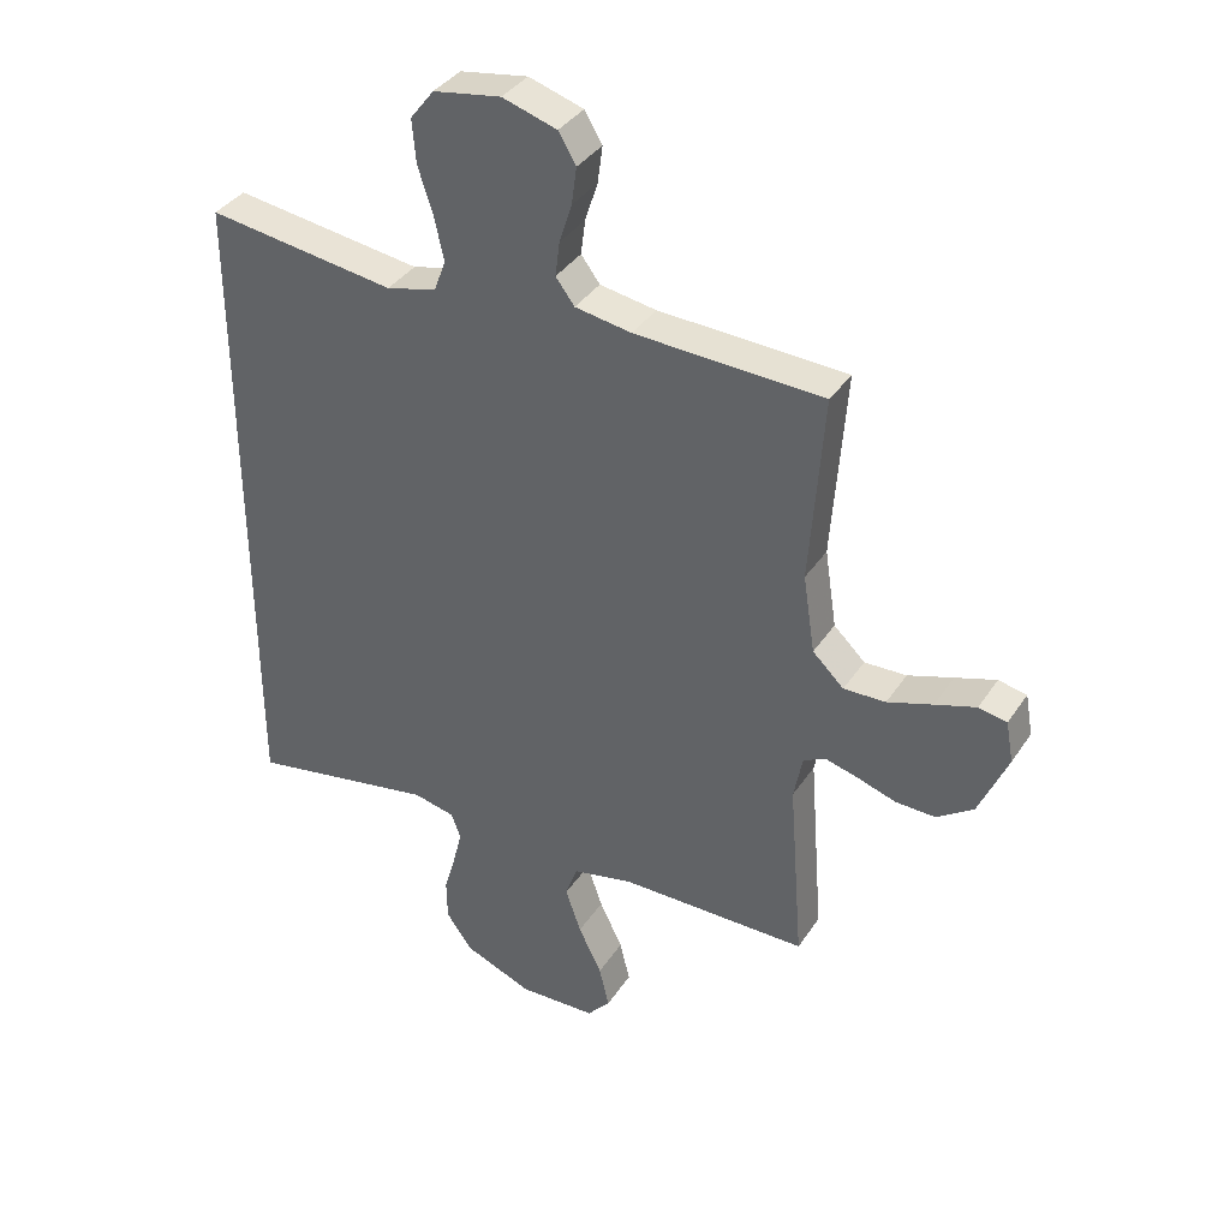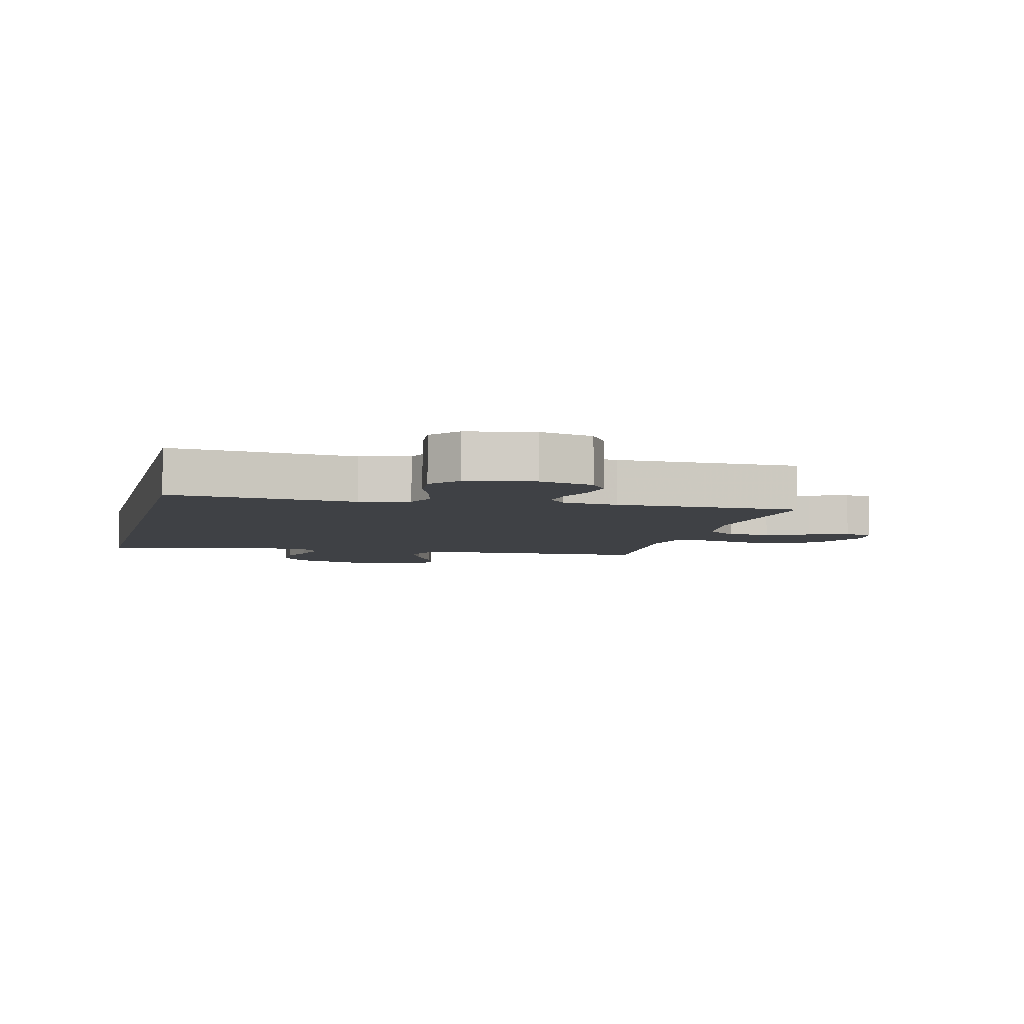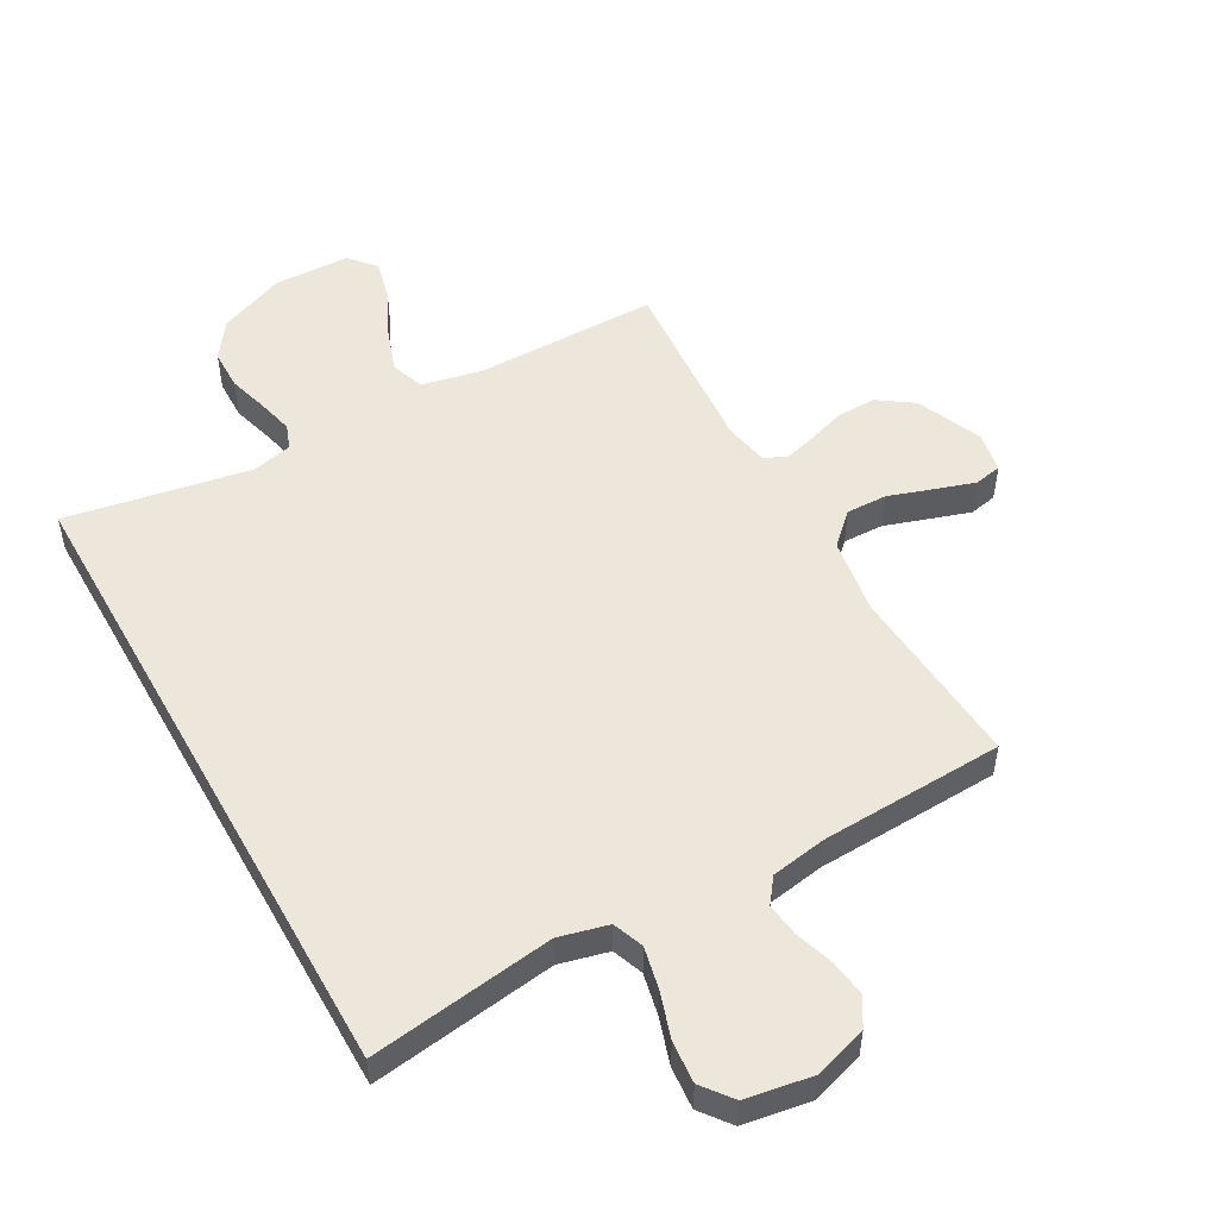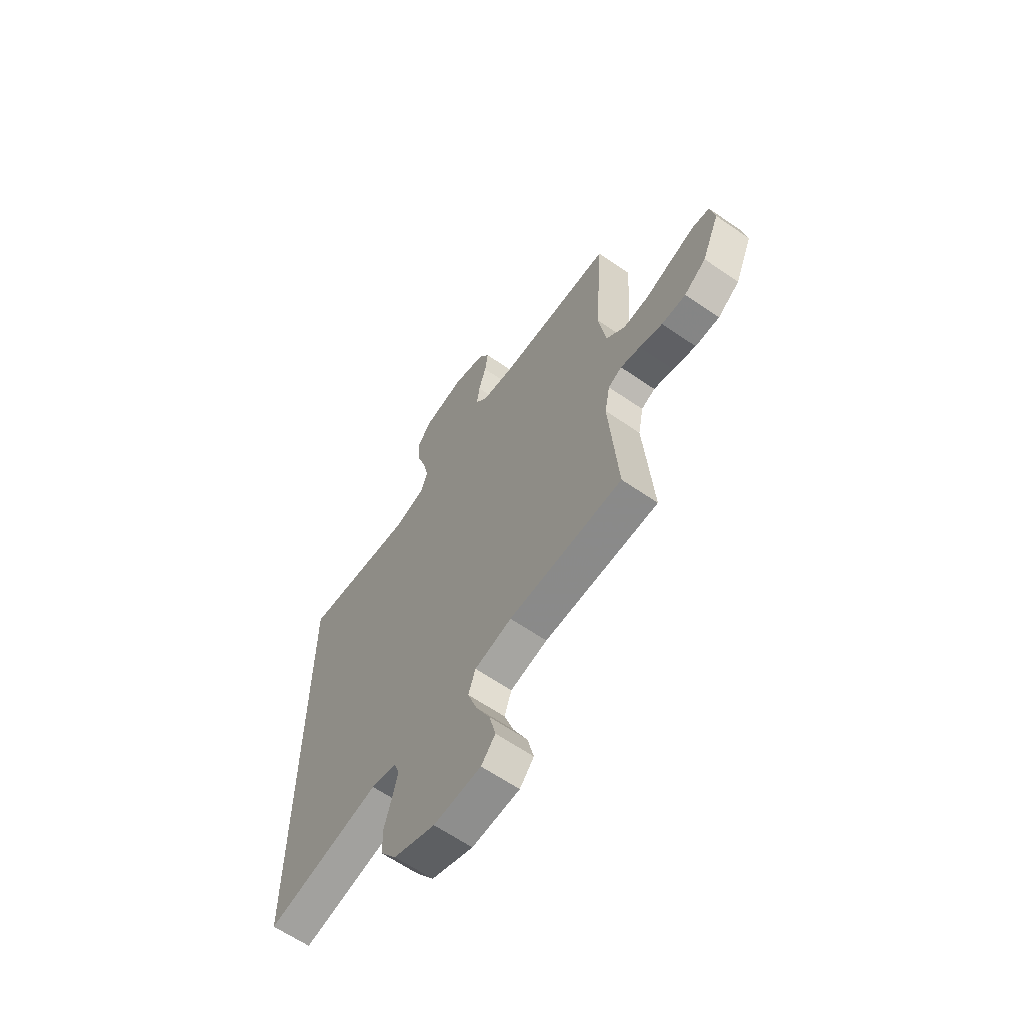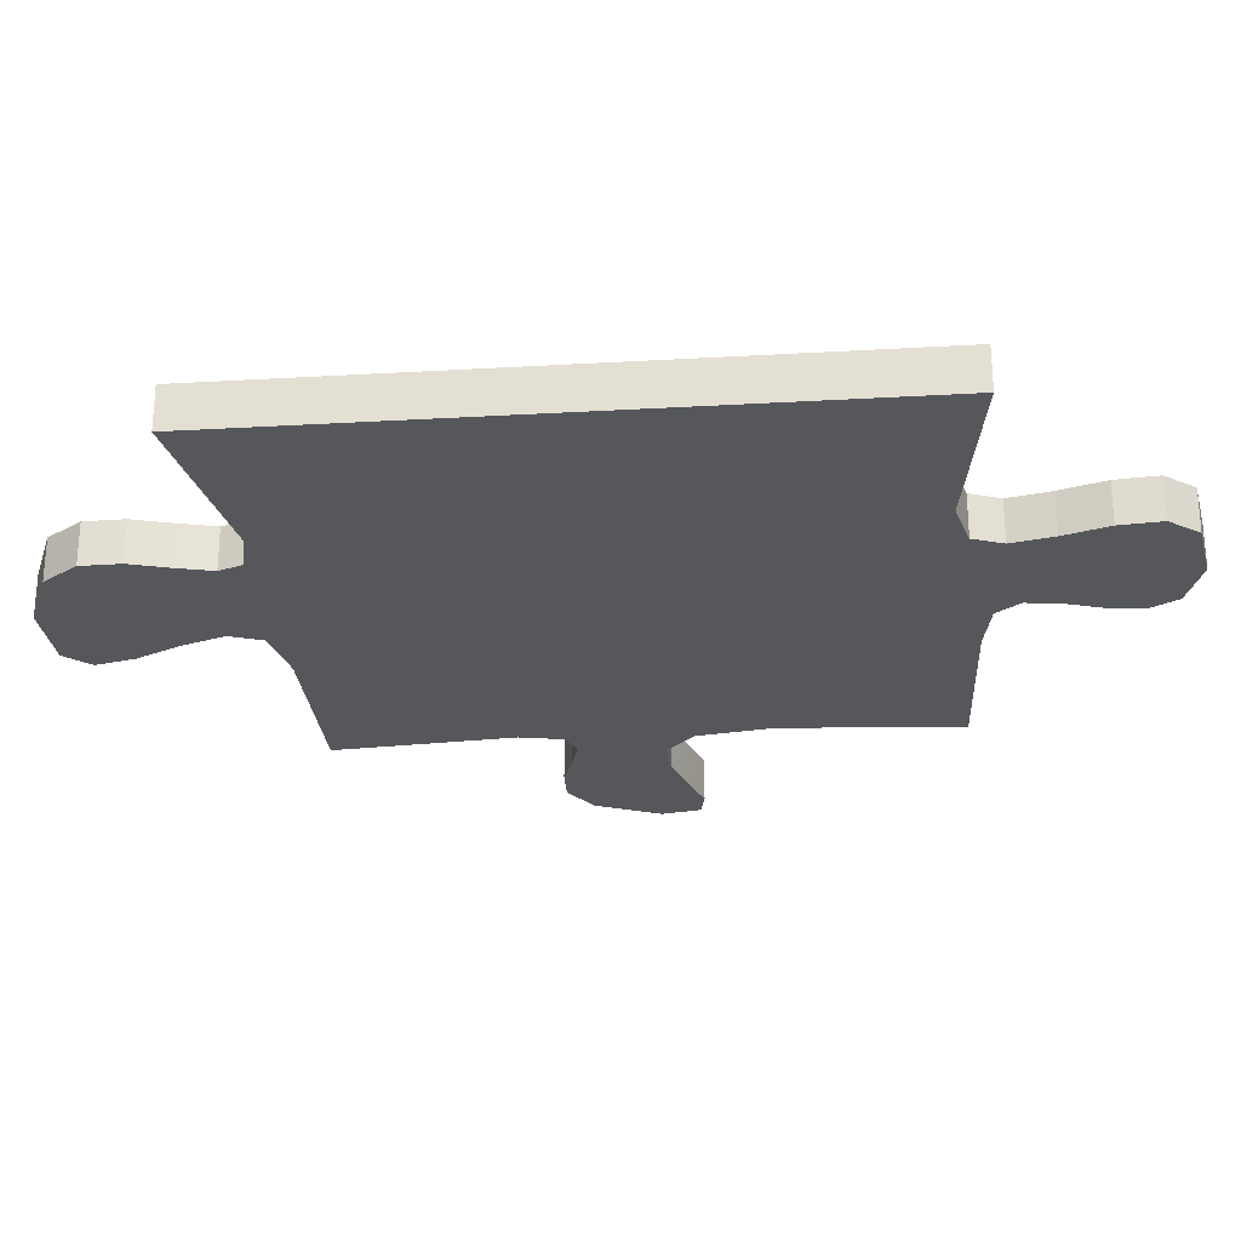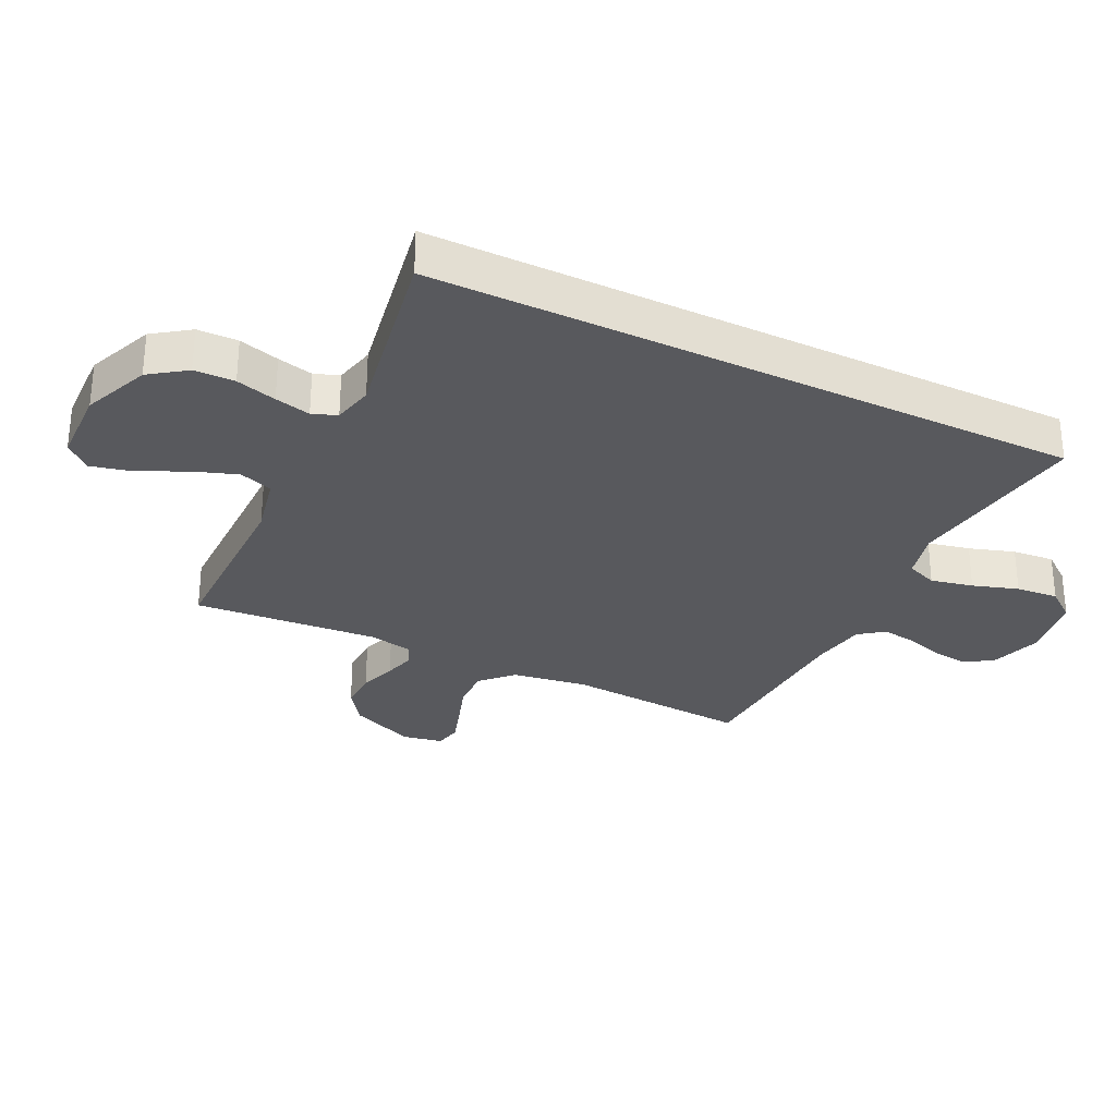
<metadata>
{"format":"obj","ext":"obj","renderer":"f3d","projection":"perspective","resolution":1024,"background":"white","views":[{"elev":37.0,"azim":29.5,"up":"+Z"},{"elev":-5.3,"azim":-13.1,"up":"+Y"},{"elev":51.7,"azim":-29.3,"up":"+Y"},{"elev":-63.2,"azim":55.1,"up":"+Z"},{"elev":-26.5,"azim":-84.8,"up":"+Y"},{"elev":-29.9,"azim":-116.1,"up":"+Y"}]}
</metadata>
<code>
v -0.5 0.07 -0.543
v -0.5 0.07 0.511
v -0.2 0.07 0.469
v -0.12 0.07 0.489
v -0.101 0.07 0.539
v -0.116 0.07 0.608
v -0.14 0.07 0.682
v -0.146 0.07 0.751
v -0.108 0.07 0.8
v 0 0.07 0.818
v 0.087 0.07 0.791
v 0.115 0.07 0.744
v 0.107 0.07 0.685
v 0.087 0.07 0.623
v 0.08 0.07 0.568
v 0.11 0.07 0.528
v 0.2 0.07 0.513
v 0.5 0.07 0.5
v 0.478 0.07 0.2
v 0.497 0.07 0.076
v 0.547 0.07 0.028
v 0.614 0.07 0.03
v 0.686 0.07 0.054
v 0.751 0.07 0.075
v 0.796 0.07 0.066
v 0.808 0.07 0
v 0.762 0.07 -0.107
v 0.704 0.07 -0.147
v 0.64 0.07 -0.145
v 0.579 0.07 -0.125
v 0.527 0.07 -0.111
v 0.491 0.07 -0.128
v 0.477 0.07 -0.2
v 0.5 0.07 -0.5
v 0.2 0.07 -0.501
v 0.102 0.07 -0.522
v 0.083 0.07 -0.576
v 0.108 0.07 -0.648
v 0.145 0.07 -0.724
v 0.161 0.07 -0.791
v 0.124 0.07 -0.833
v 0 0.07 -0.837
v -0.109 0.07 -0.793
v -0.151 0.07 -0.734
v -0.152 0.07 -0.668
v -0.133 0.07 -0.602
v -0.119 0.07 -0.544
v -0.134 0.07 -0.504
v -0.2 0.07 -0.489
v -0.5 0 -0.543
v -0.5 0 0.511
v -0.2 0 0.469
v -0.12 0 0.489
v -0.101 0 0.539
v -0.116 0 0.608
v -0.14 0 0.682
v -0.146 0 0.751
v -0.108 0 0.8
v 0 0 0.818
v 0.087 0 0.791
v 0.115 0 0.744
v 0.107 0 0.685
v 0.087 0 0.623
v 0.08 0 0.568
v 0.11 0 0.528
v 0.2 0 0.513
v 0.5 0 0.5
v 0.478 0 0.2
v 0.497 0 0.076
v 0.547 0 0.028
v 0.614 0 0.03
v 0.686 0 0.054
v 0.751 0 0.075
v 0.796 0 0.066
v 0.808 0 0
v 0.762 0 -0.107
v 0.704 0 -0.147
v 0.64 0 -0.145
v 0.579 0 -0.125
v 0.527 0 -0.111
v 0.491 0 -0.128
v 0.477 0 -0.2
v 0.5 0 -0.5
v 0.2 0 -0.501
v 0.102 0 -0.522
v 0.083 0 -0.576
v 0.108 0 -0.648
v 0.145 0 -0.724
v 0.161 0 -0.791
v 0.124 0 -0.833
v 0 0 -0.837
v -0.109 0 -0.793
v -0.151 0 -0.734
v -0.152 0 -0.668
v -0.133 0 -0.602
v -0.119 0 -0.544
v -0.134 0 -0.504
v -0.2 0 -0.489
f 44 45 46
f 43 44 46
f 42 43 46
f 41 42 46
f 40 41 46
f 39 40 46
f 38 39 46
f 37 38 46 47
f 36 37 47 48
f 33 34 35
f 36 48 49
f 35 36 49
f 33 35 49
f 32 33 49
f 28 29 30
f 27 28 30
f 26 27 30
f 25 26 30
f 24 25 30
f 23 24 30
f 22 23 30
f 21 22 30 31
f 20 21 31 32
f 17 18 19
f 32 49 1
f 20 32 1
f 19 20 1
f 17 19 1
f 16 17 1
f 12 13 14
f 11 12 14
f 10 11 14
f 9 10 14
f 8 9 14
f 7 8 14
f 6 7 14
f 5 6 14 15
f 1 2 3
f 1 3 4
f 5 15 16
f 4 5 16
f 1 4 16
f 95 94 93
f 95 93 92
f 95 92 91
f 95 91 90
f 95 90 89
f 95 89 88
f 95 88 87
f 96 95 87 86
f 97 96 86 85
f 84 83 82
f 98 97 85
f 98 85 84
f 98 84 82
f 98 82 81
f 79 78 77
f 79 77 76
f 79 76 75
f 79 75 74
f 79 74 73
f 79 73 72
f 79 72 71
f 80 79 71 70
f 81 80 70 69
f 68 67 66
f 50 98 81
f 50 81 69
f 50 69 68
f 50 68 66
f 50 66 65
f 63 62 61
f 63 61 60
f 63 60 59
f 63 59 58
f 63 58 57
f 63 57 56
f 63 56 55
f 64 63 55 54
f 52 51 50
f 53 52 50
f 65 64 54
f 65 54 53
f 65 53 50
f 1 50 51 2
f 2 51 52 3
f 3 52 53 4
f 4 53 54 5
f 5 54 55 6
f 6 55 56 7
f 7 56 57 8
f 8 57 58 9
f 9 58 59 10
f 10 59 60 11
f 11 60 61 12
f 12 61 62 13
f 13 62 63 14
f 14 63 64 15
f 15 64 65 16
f 16 65 66 17
f 17 66 67 18
f 18 67 68 19
f 19 68 69 20
f 20 69 70 21
f 21 70 71 22
f 22 71 72 23
f 23 72 73 24
f 24 73 74 25
f 25 74 75 26
f 26 75 76 27
f 27 76 77 28
f 28 77 78 29
f 29 78 79 30
f 30 79 80 31
f 31 80 81 32
f 32 81 82 33
f 33 82 83 34
f 34 83 84 35
f 35 84 85 36
f 36 85 86 37
f 37 86 87 38
f 38 87 88 39
f 39 88 89 40
f 40 89 90 41
f 41 90 91 42
f 42 91 92 43
f 43 92 93 44
f 44 93 94 45
f 45 94 95 46
f 46 95 96 47
f 47 96 97 48
f 48 97 98 49
f 49 98 50 1

</code>
